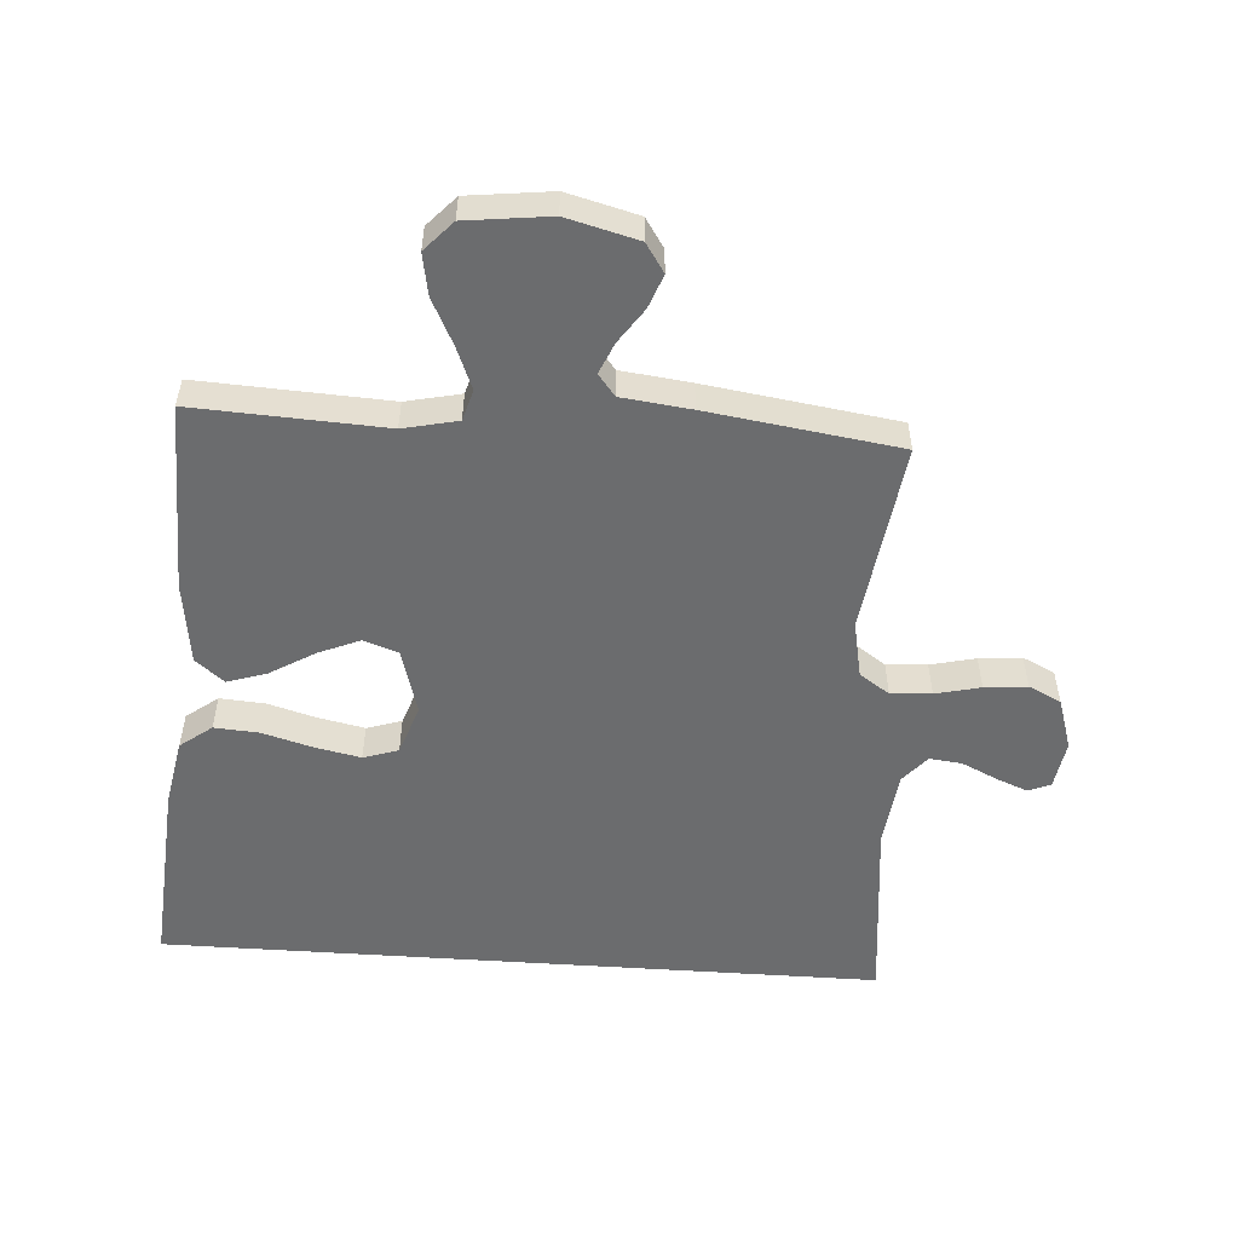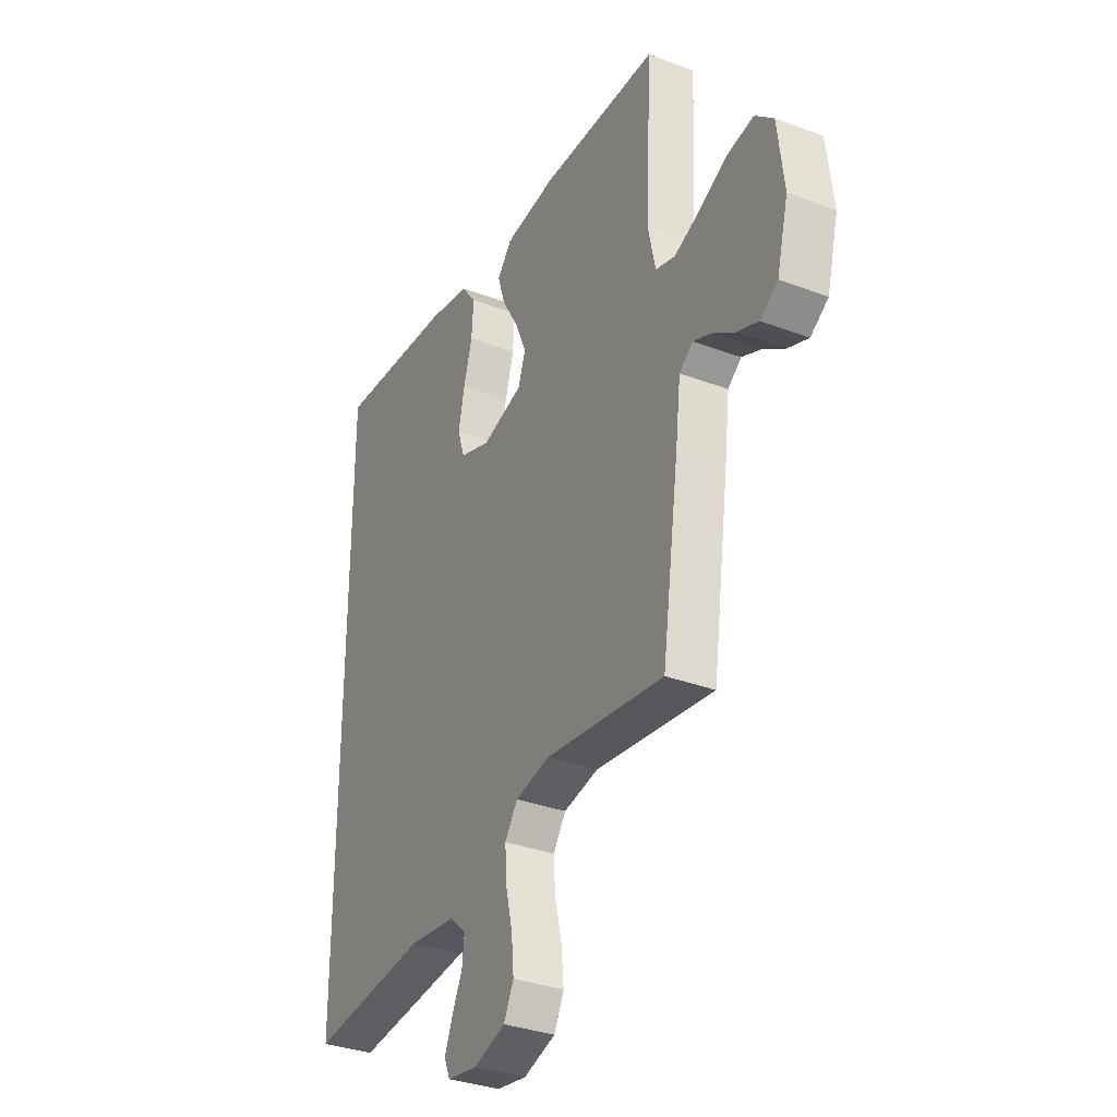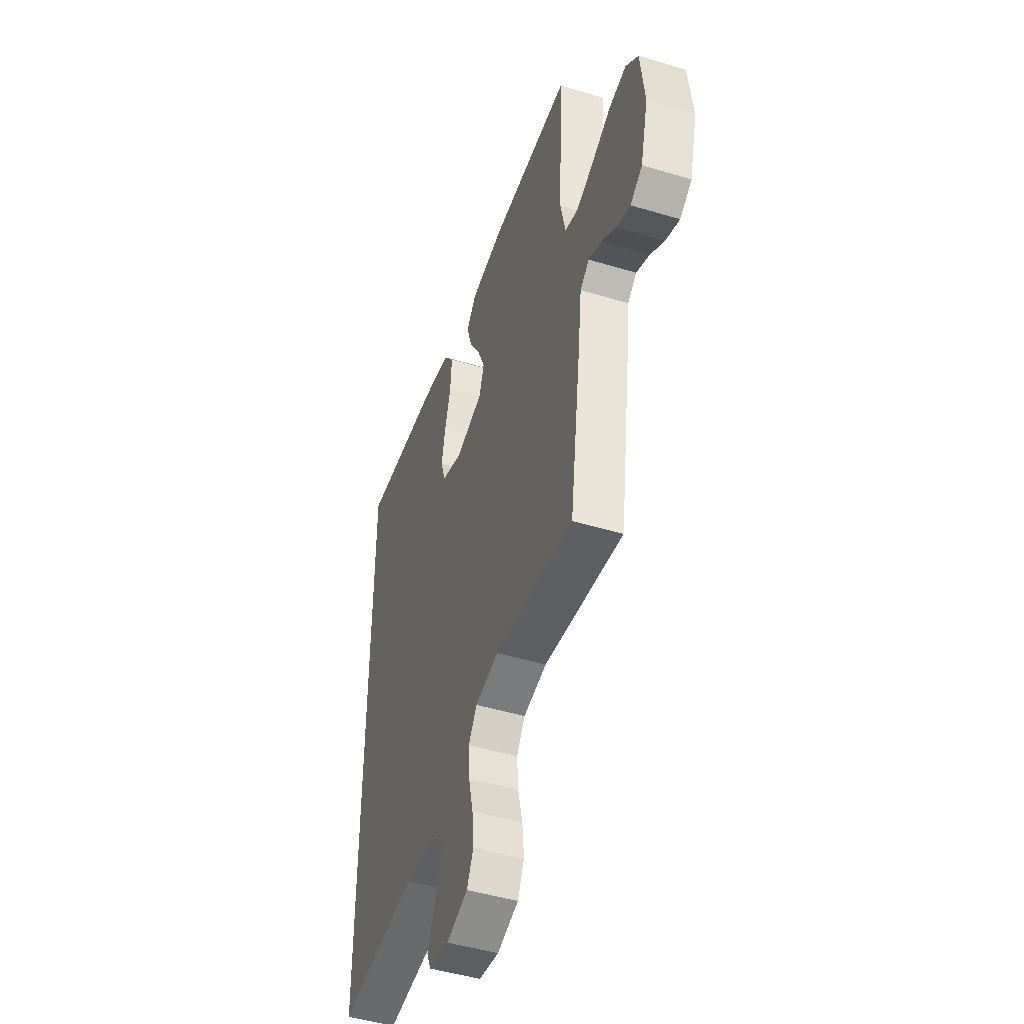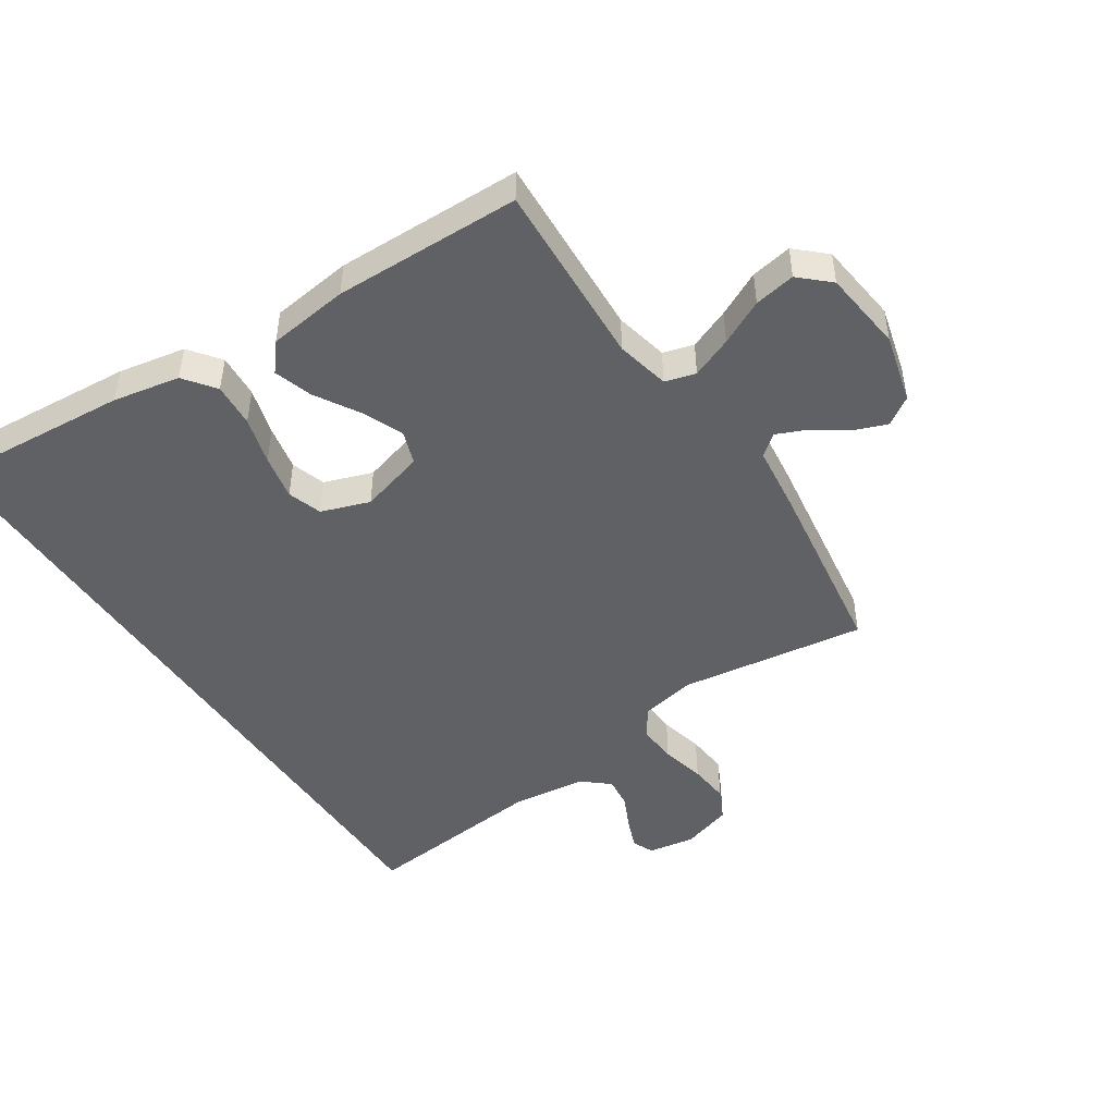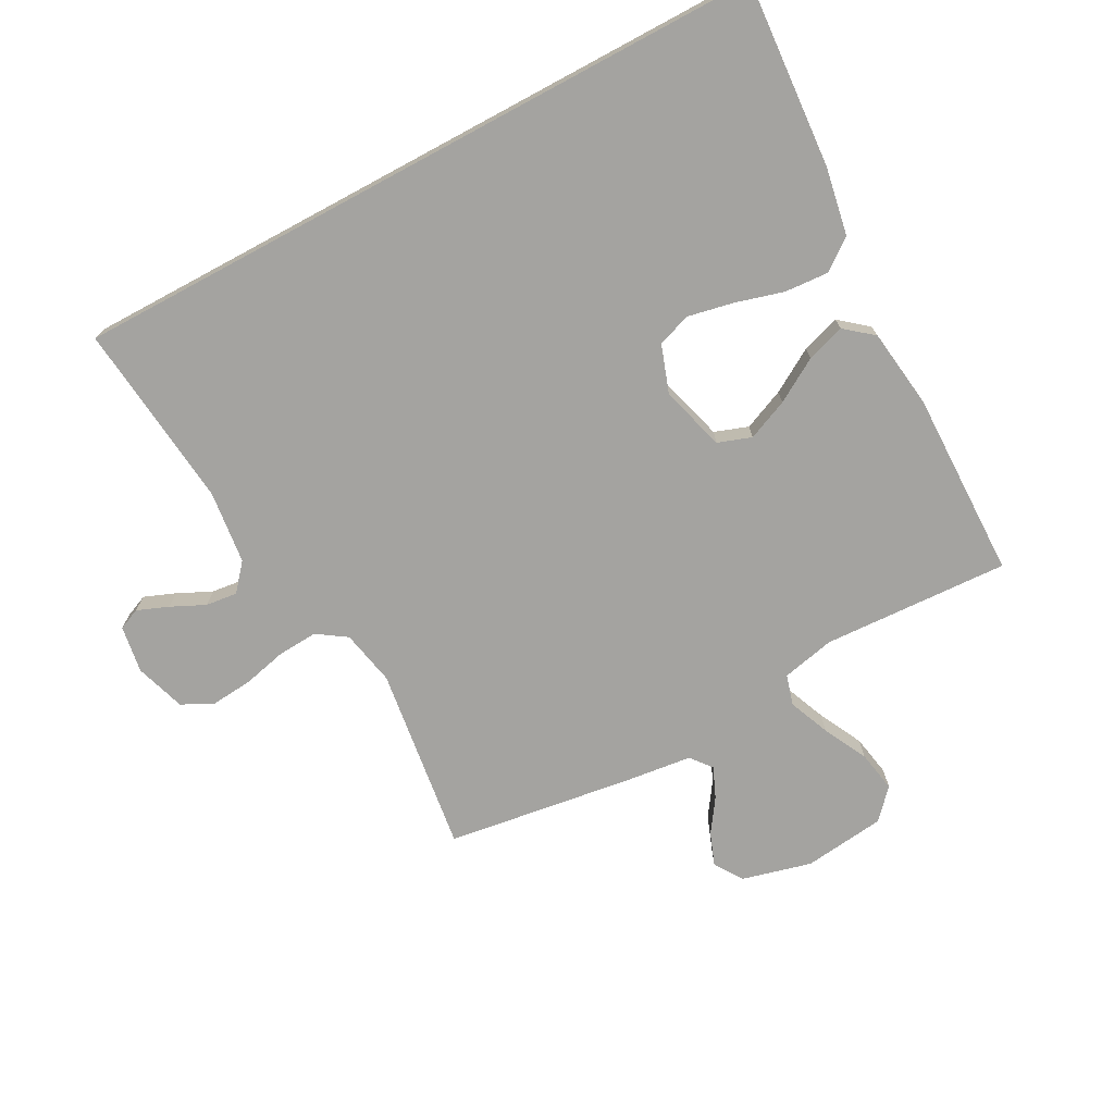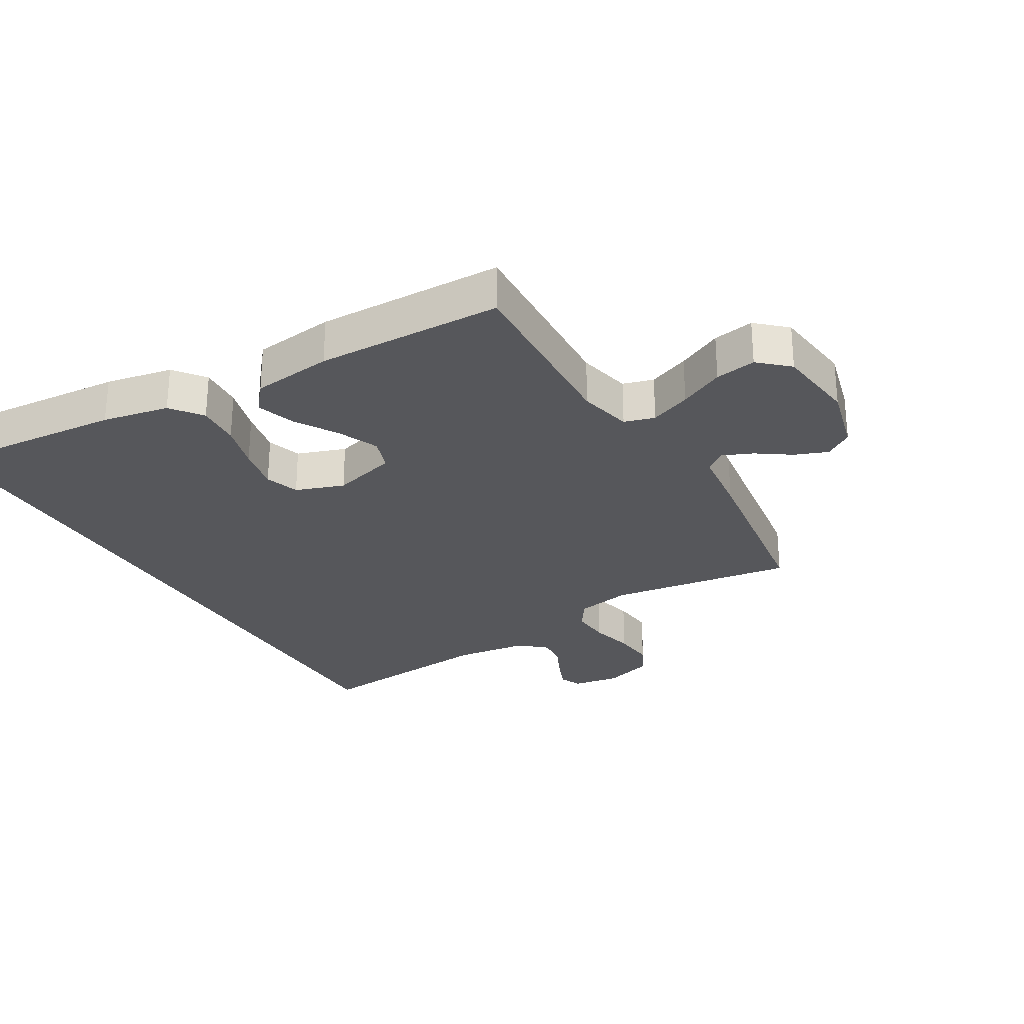
<metadata>
{"format":"obj","ext":"obj","renderer":"f3d","projection":"perspective","resolution":1024,"background":"white","views":[{"elev":-53.6,"azim":86.0,"up":"+Y"},{"elev":-33.5,"azim":62.7,"up":"+Z"},{"elev":-47.2,"azim":71.2,"up":"+Z"},{"elev":-47.2,"azim":33.3,"up":"+Y"},{"elev":-72.9,"azim":-61.7,"up":"+Y"},{"elev":-27.3,"azim":30.4,"up":"+Y"}]}
</metadata>
<code>
v -0.5 0.07 -0.58
v -0.5 0.07 0.556
v -0.2 0.07 0.534
v -0.092 0.07 0.514
v -0.054 0.07 0.464
v -0.059 0.07 0.393
v -0.081 0.07 0.316
v -0.096 0.07 0.243
v -0.078 0.07 0.188
v 0 0.07 0.161
v 0.104 0.07 0.191
v 0.123 0.07 0.245
v 0.095 0.07 0.311
v 0.053 0.07 0.381
v 0.033 0.07 0.443
v 0.07 0.07 0.488
v 0.2 0.07 0.505
v 0.5 0.07 0.5
v 0.485 0.07 0.2
v 0.504 0.07 0.114
v 0.553 0.07 0.1
v 0.619 0.07 0.127
v 0.691 0.07 0.163
v 0.757 0.07 0.175
v 0.804 0.07 0.132
v 0.82 0.07 0
v 0.791 0.07 -0.112
v 0.746 0.07 -0.142
v 0.693 0.07 -0.122
v 0.639 0.07 -0.085
v 0.59 0.07 -0.064
v 0.556 0.07 -0.091
v 0.543 0.07 -0.2
v 0.5 0.07 -0.5
v 0.2 0.07 -0.459
v 0.111 0.07 -0.477
v 0.079 0.07 -0.524
v 0.083 0.07 -0.588
v 0.1 0.07 -0.659
v 0.106 0.07 -0.726
v 0.081 0.07 -0.777
v 0 0.07 -0.803
v -0.076 0.07 -0.791
v -0.091 0.07 -0.756
v -0.071 0.07 -0.706
v -0.045 0.07 -0.651
v -0.039 0.07 -0.6
v -0.082 0.07 -0.563
v -0.2 0.07 -0.549
v -0.5 0 -0.58
v -0.5 0 0.556
v -0.2 0 0.534
v -0.092 0 0.514
v -0.054 0 0.464
v -0.059 0 0.393
v -0.081 0 0.316
v -0.096 0 0.243
v -0.078 0 0.188
v 0 0 0.161
v 0.104 0 0.191
v 0.123 0 0.245
v 0.095 0 0.311
v 0.053 0 0.381
v 0.033 0 0.443
v 0.07 0 0.488
v 0.2 0 0.505
v 0.5 0 0.5
v 0.485 0 0.2
v 0.504 0 0.114
v 0.553 0 0.1
v 0.619 0 0.127
v 0.691 0 0.163
v 0.757 0 0.175
v 0.804 0 0.132
v 0.82 0 0
v 0.791 0 -0.112
v 0.746 0 -0.142
v 0.693 0 -0.122
v 0.639 0 -0.085
v 0.59 0 -0.064
v 0.556 0 -0.091
v 0.543 0 -0.2
v 0.5 0 -0.5
v 0.2 0 -0.459
v 0.111 0 -0.477
v 0.079 0 -0.524
v 0.083 0 -0.588
v 0.1 0 -0.659
v 0.106 0 -0.726
v 0.081 0 -0.777
v 0 0 -0.803
v -0.076 0 -0.791
v -0.091 0 -0.756
v -0.071 0 -0.706
v -0.045 0 -0.651
v -0.039 0 -0.6
v -0.082 0 -0.563
v -0.2 0 -0.549
f 43 44 45 46
f 41 42 43 46
f 41 46 47
f 38 39 40 41
f 37 38 41 47
f 36 37 47 48
f 32 33 34 35
f 32 35 36
f 27 28 29 30
f 27 30 31
f 26 27 31
f 25 26 31
f 22 23 24 25
f 21 22 25 31
f 20 21 31 32
f 16 17 18 19
f 16 19 20
f 13 14 15 16
f 12 13 16 20
f 11 12 20 32
f 4 5 6 7
f 4 7 8
f 3 4 8
f 49 1 2 3
f 49 3 8 9
f 10 11 32 36
f 36 48 49
f 9 10 36 49
f 95 94 93 92
f 95 92 91 90
f 96 95 90
f 90 89 88 87
f 96 90 87 86
f 97 96 86 85
f 84 83 82 81
f 85 84 81
f 79 78 77 76
f 80 79 76
f 80 76 75
f 80 75 74
f 74 73 72 71
f 80 74 71 70
f 81 80 70 69
f 68 67 66 65
f 69 68 65
f 65 64 63 62
f 69 65 62 61
f 81 69 61 60
f 56 55 54 53
f 57 56 53
f 57 53 52
f 52 51 50 98
f 58 57 52 98
f 85 81 60 59
f 98 97 85
f 98 85 59 58
f 1 50 51 2
f 2 51 52 3
f 3 52 53 4
f 4 53 54 5
f 5 54 55 6
f 6 55 56 7
f 7 56 57 8
f 8 57 58 9
f 9 58 59 10
f 10 59 60 11
f 11 60 61 12
f 12 61 62 13
f 13 62 63 14
f 14 63 64 15
f 15 64 65 16
f 16 65 66 17
f 17 66 67 18
f 18 67 68 19
f 19 68 69 20
f 20 69 70 21
f 21 70 71 22
f 22 71 72 23
f 23 72 73 24
f 24 73 74 25
f 25 74 75 26
f 26 75 76 27
f 27 76 77 28
f 28 77 78 29
f 29 78 79 30
f 30 79 80 31
f 31 80 81 32
f 32 81 82 33
f 33 82 83 34
f 34 83 84 35
f 35 84 85 36
f 36 85 86 37
f 37 86 87 38
f 38 87 88 39
f 39 88 89 40
f 40 89 90 41
f 41 90 91 42
f 42 91 92 43
f 43 92 93 44
f 44 93 94 45
f 45 94 95 46
f 46 95 96 47
f 47 96 97 48
f 48 97 98 49
f 49 98 50 1

</code>
